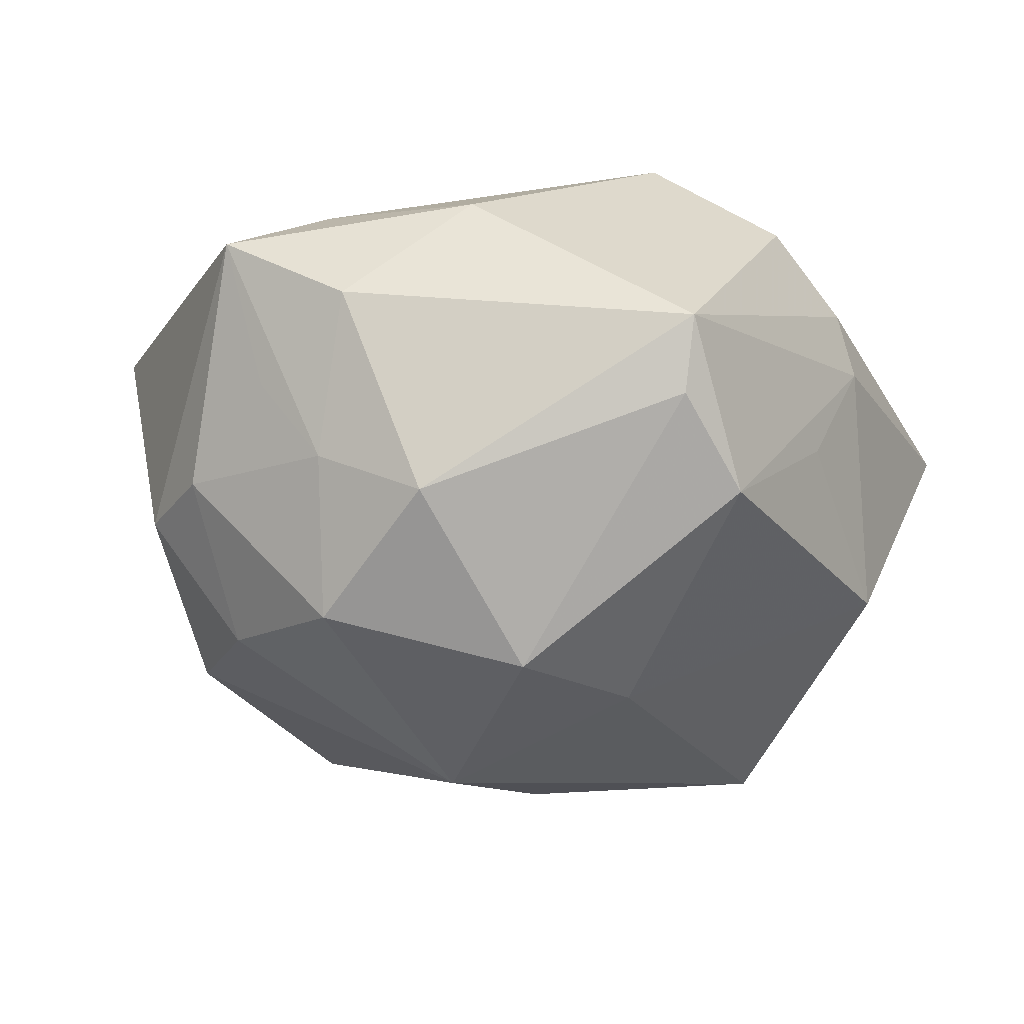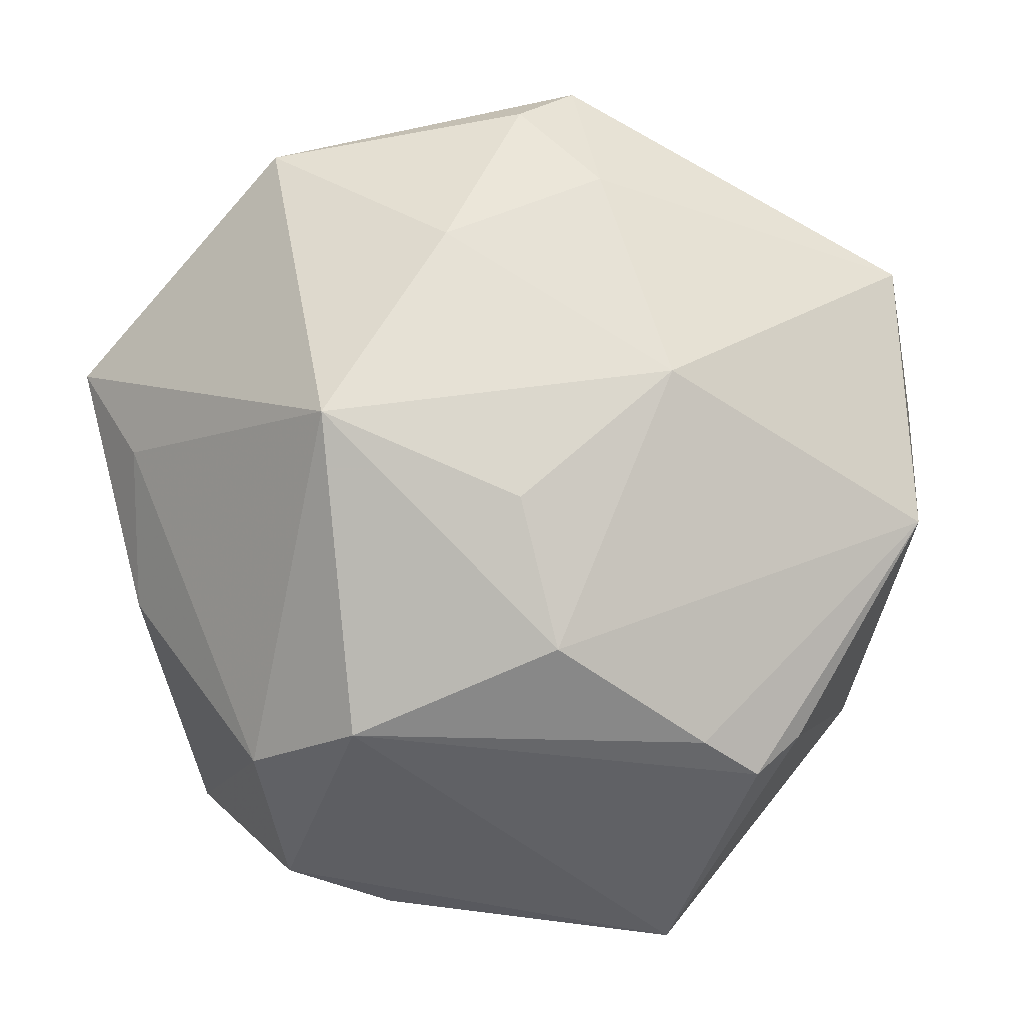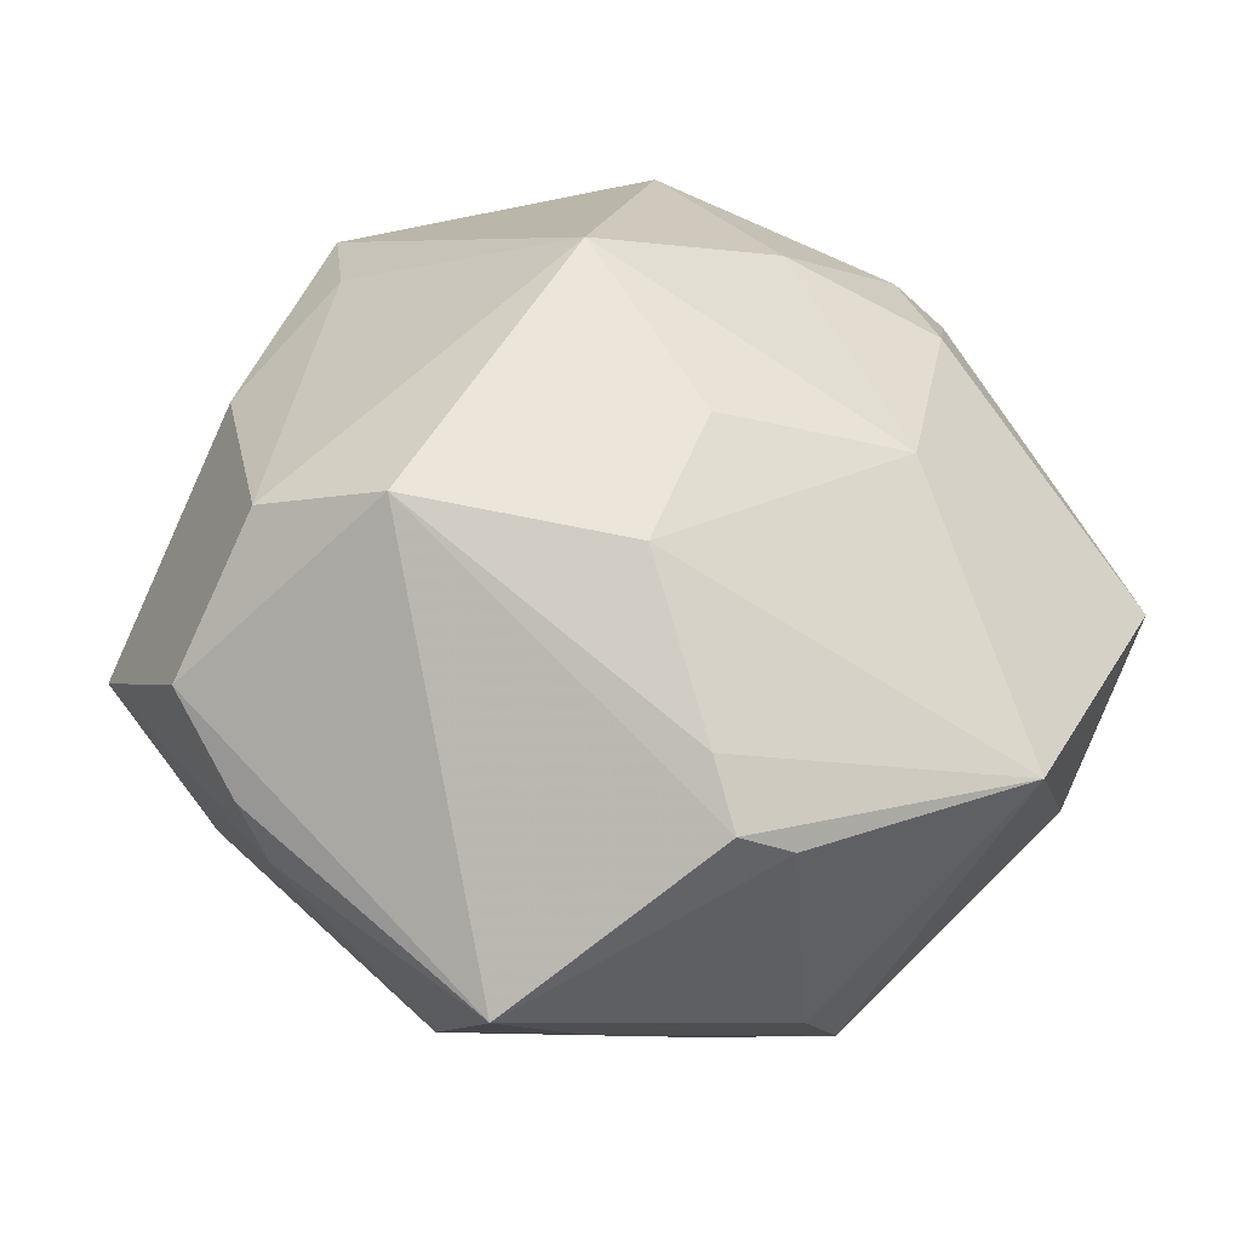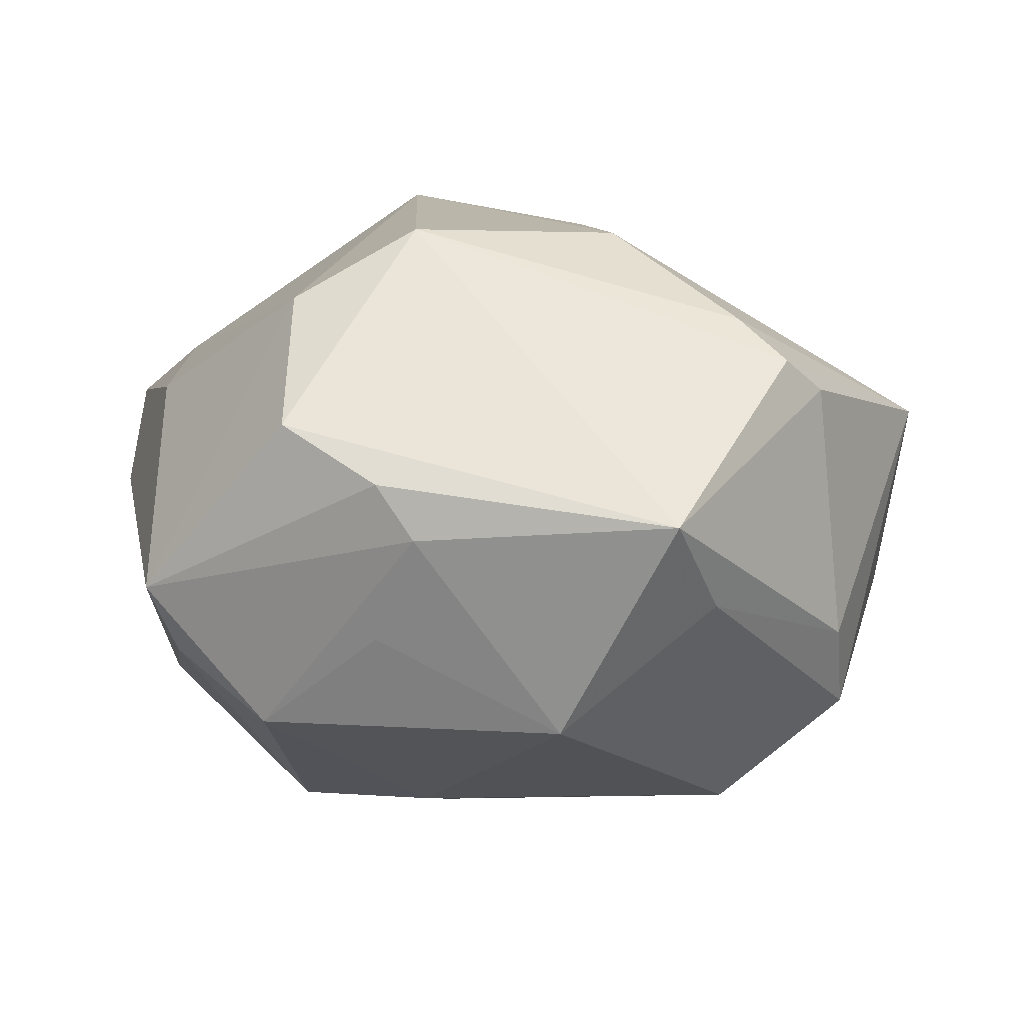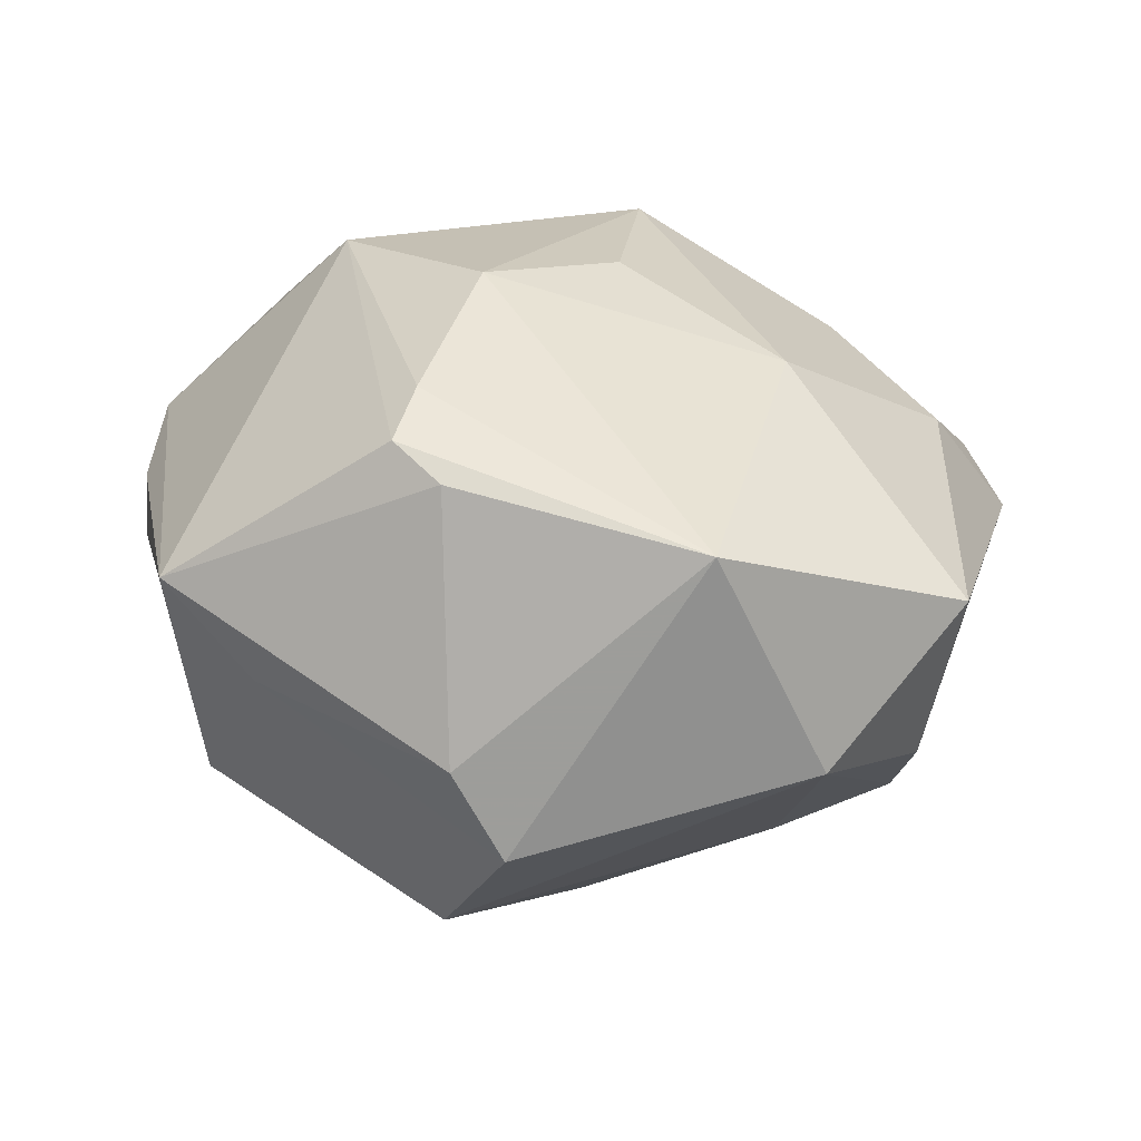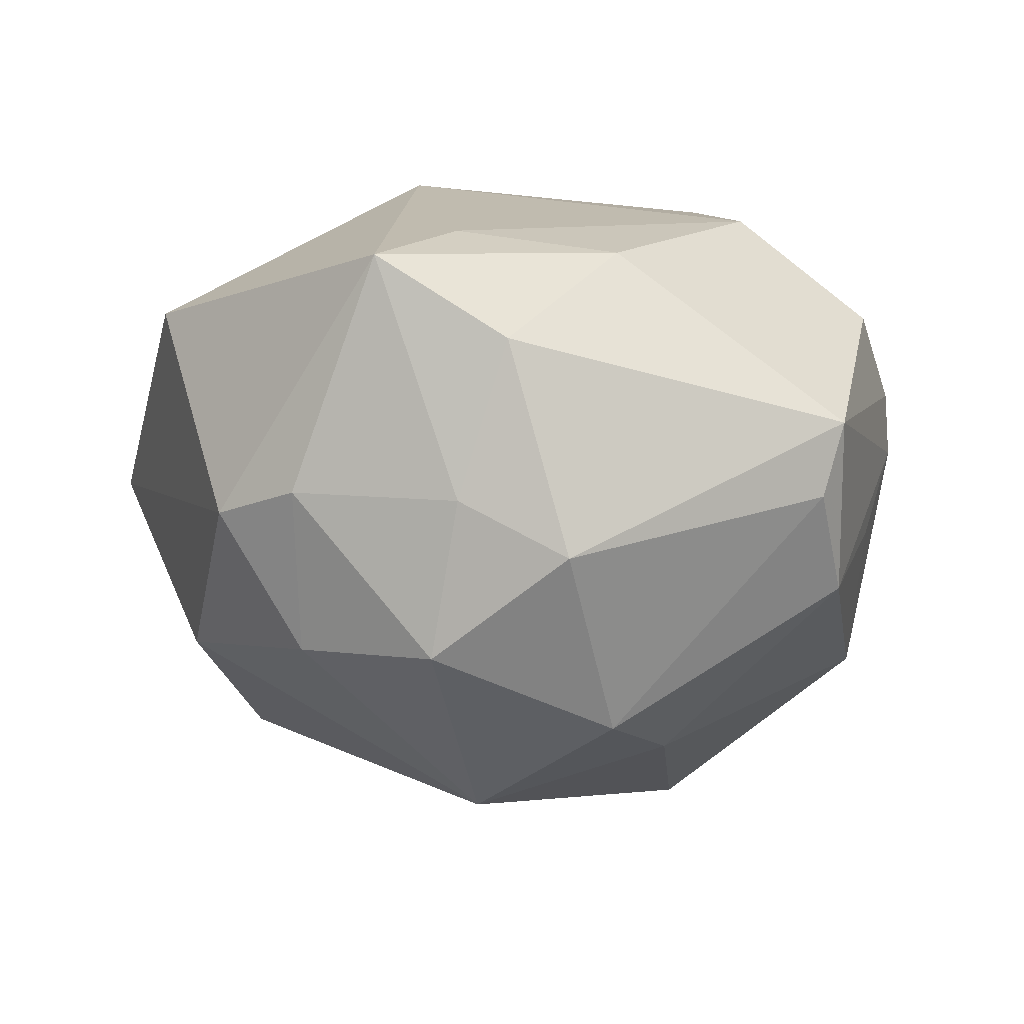
<metadata>
{"format":"obj","ext":"obj","renderer":"f3d","projection":"perspective","resolution":1024,"background":"white","views":[{"elev":-28.1,"azim":-69.5,"up":"+Z"},{"elev":2.1,"azim":11.7,"up":"+Y"},{"elev":53.1,"azim":35.2,"up":"+Z"},{"elev":10.6,"azim":2.8,"up":"+Z"},{"elev":14.1,"azim":73.3,"up":"+Z"},{"elev":-18.3,"azim":-91.6,"up":"+Z"}]}
</metadata>
<code>
v -0.006469 0.004665 -0.03491
v -0.01975 -0.02263 0.02489
v -0.02109 -0.008343 -0.03032
v 0.04152 0.01183 -0.01005
v -0.007961 -0.01903 0.03142
v 0.02887 -0.02336 0.01904
v -0.02547 0.03045 -0.00988
v 0.02118 0.03099 -0.0111
v 0.003725 0.04138 0.01008
v -0.04186 0.002504 0.002223
v 0.01154 -0.01064 0.03054
v -0.01939 -0.0352 0.01409
v -0.004966 0.03428 -0.0174
v 0.01817 -0.04198 0.005788
v 0.01634 0.02883 -0.02061
v 0.03061 0.0252 -0.01261
v -0.0375 0.01292 -0.003557
v 0.0232 -0.01785 -0.02702
v 0.02104 0.01534 0.02261
v -0.006599 -0.03954 0.003818
v -0.03506 0.007324 0.01634
v 0.03484 -0.0201 -0.009042
v -0.03609 0.00707 -0.012
v -0.02093 0.03721 0.01312
v 0.007968 0.00352 0.03046
v 0.01735 0.01644 -0.02363
v 0.008063 0.04383 0.004581
v 0.04362 0.0006893 0.01061
v -0.007599 -0.01456 -0.02891
v -0.02231 -0.03091 -0.01617
v -0.0338 -0.03024 -0.002884
v 0.007113 -0.03633 -0.01552
v -0.001148 0.02873 0.02177
v 0.01269 0.0343 0.01463
v 0.02422 -0.01996 0.02272
v -0.01043 0.01146 0.03315
v -0.03543 -0.008358 0.01401
v -0.0317 0.02295 -0.009821
v 0.02192 -0.03449 -0.003209
v 0.006323 0.000421 -0.03198
v -0.04229 0.01515 0.01045
v -0.03581 -0.003425 -0.01751
v -0.02132 0.02223 -0.0226
v -0.01061 -0.03597 -0.00651
v 0.04058 0.02514 0.004218
v -0.01017 -0.0389 0.009036
v -0.0311 -0.02834 -0.009561
v 0.03249 -0.01999 0.01572
v 0.03555 -0.01545 -0.01736
v -0.0285 0.009452 -0.02541
f 41 36 24
f 27 7 24
f 24 7 41
f 49 18 4
f 4 15 16
f 13 15 1
f 13 7 27
f 27 15 13
f 40 18 1
f 1 15 40
f 33 24 36
f 21 36 41
f 21 2 36
f 31 2 37
f 37 21 41
f 2 21 37
f 12 2 31
f 5 12 14
f 2 12 5
f 5 11 36
f 36 2 5
f 10 37 41
f 31 37 10
f 18 49 39
f 1 18 29
f 32 29 18
f 30 29 32
f 32 44 30
f 32 39 14
f 18 39 32
f 8 15 27
f 27 16 8
f 8 16 15
f 18 40 26
f 26 40 15
f 4 18 26
f 26 15 4
f 27 24 9
f 24 33 9
f 19 33 36
f 14 48 6
f 6 5 14
f 41 7 38
f 31 10 42
f 7 13 43
f 43 38 7
f 50 38 43
f 43 13 1
f 1 50 43
f 20 32 14
f 44 32 20
f 31 30 20
f 30 44 20
f 36 11 25
f 25 19 36
f 11 19 25
f 45 16 27
f 4 16 45
f 34 9 33
f 33 19 34
f 19 45 34
f 27 9 34
f 34 45 27
f 11 5 35
f 5 6 35
f 22 48 14
f 14 39 22
f 22 39 49
f 23 38 50
f 50 42 23
f 23 10 41
f 23 42 10
f 47 30 31
f 31 42 47
f 3 42 50
f 3 29 30
f 30 47 3
f 3 47 42
f 3 50 1
f 1 29 3
f 14 12 46
f 46 20 14
f 46 12 31
f 31 20 46
f 41 38 17
f 17 23 41
f 38 23 17
f 28 35 6
f 28 6 48
f 28 19 11
f 11 35 28
f 28 45 19
f 48 22 28
f 28 22 49
f 4 45 28
f 28 49 4

</code>
